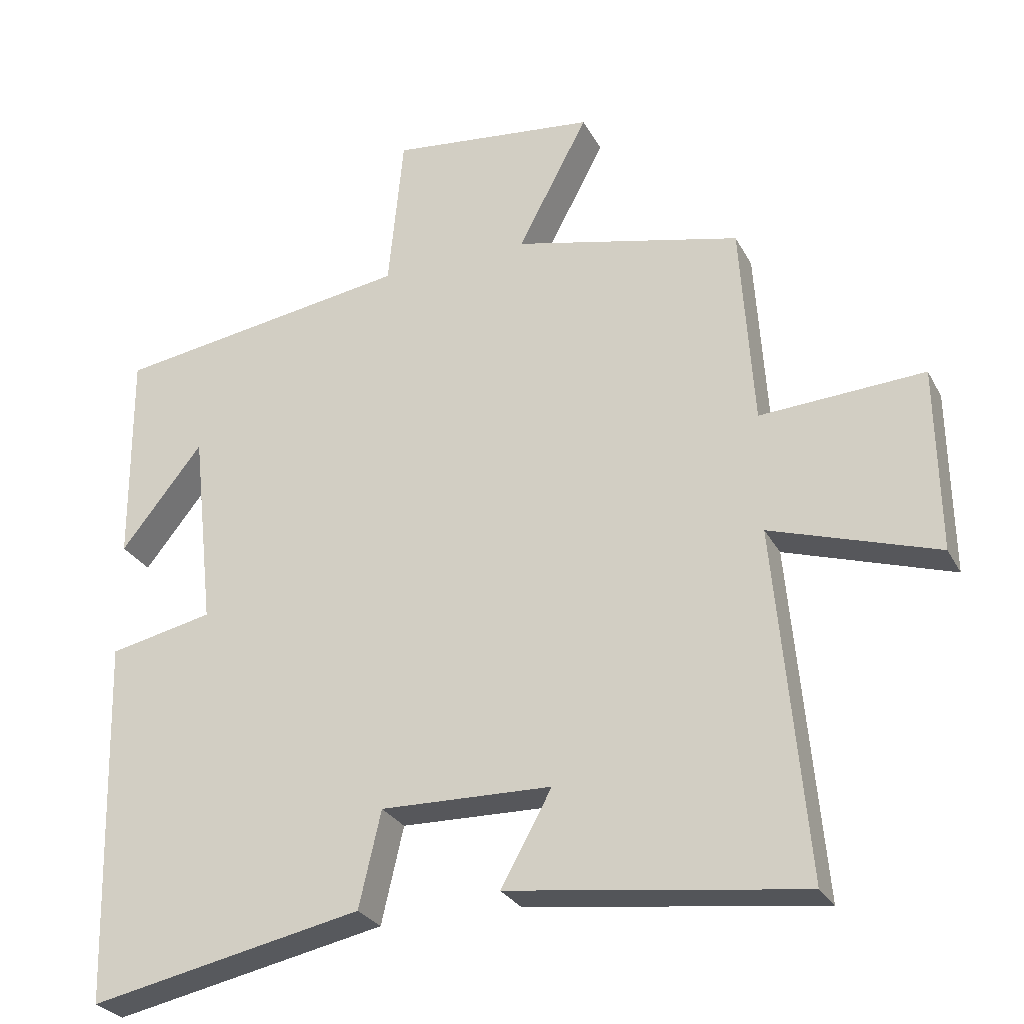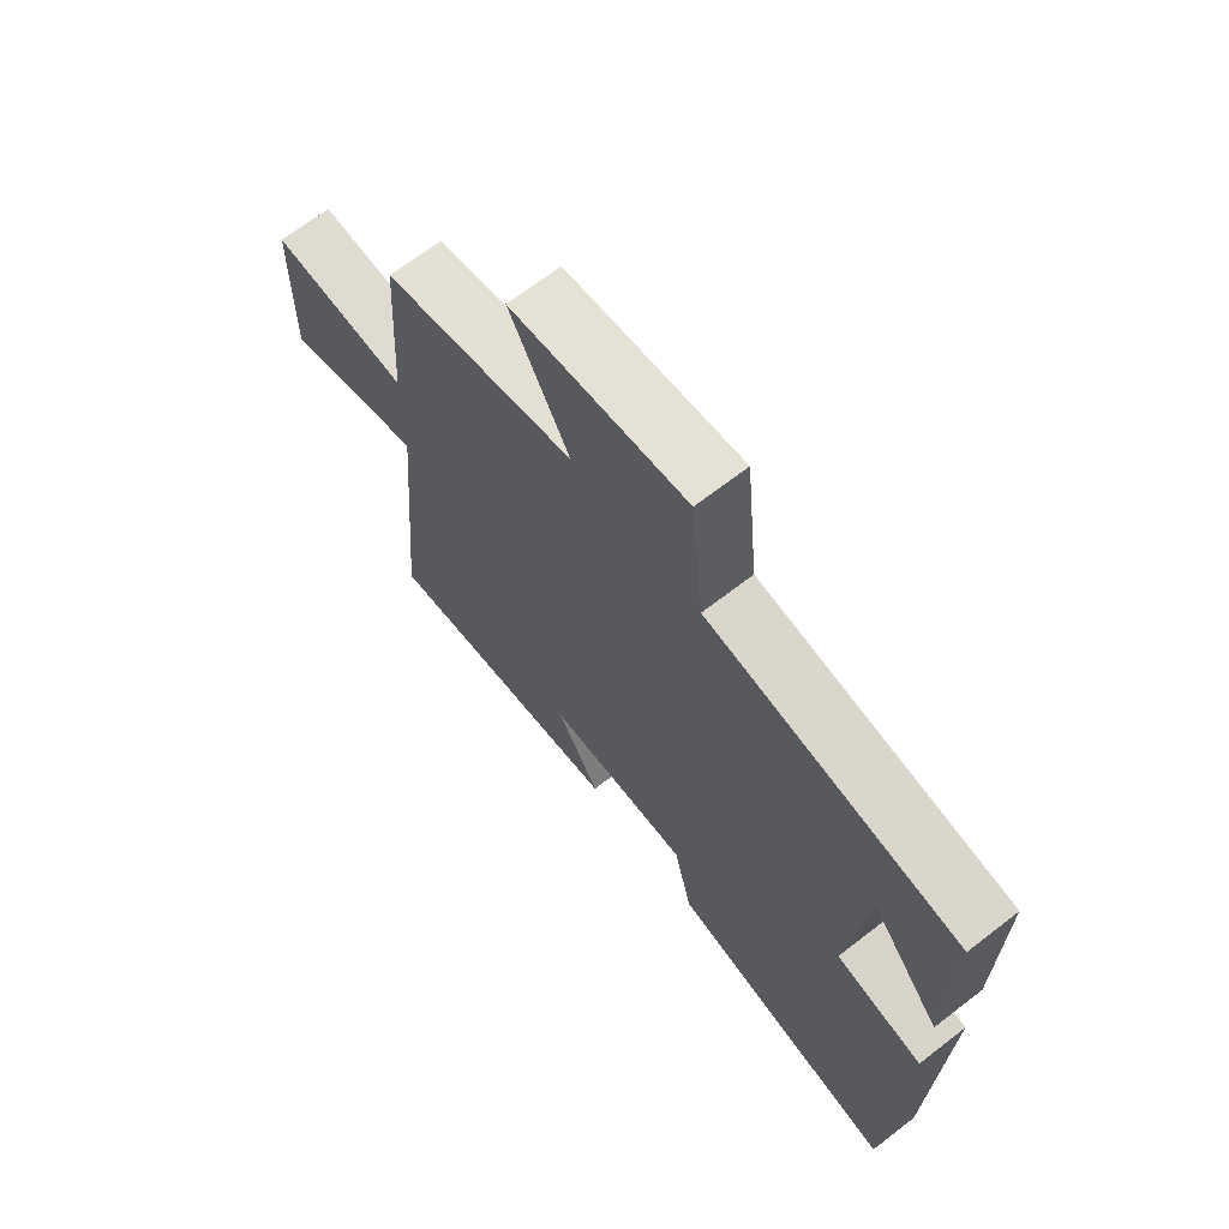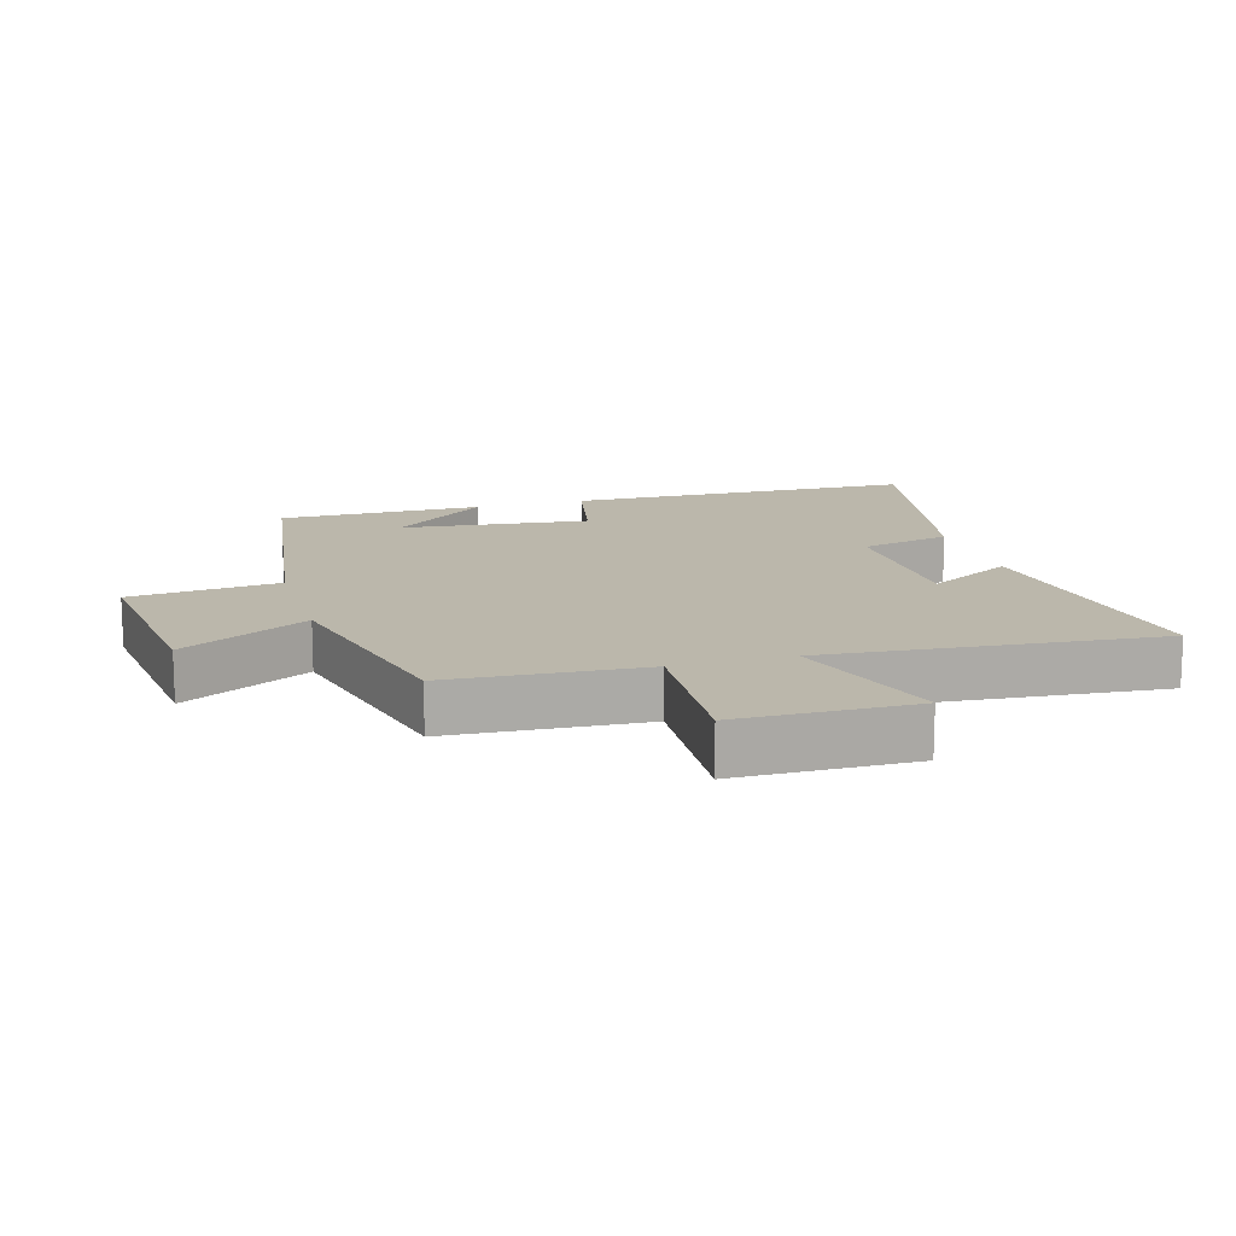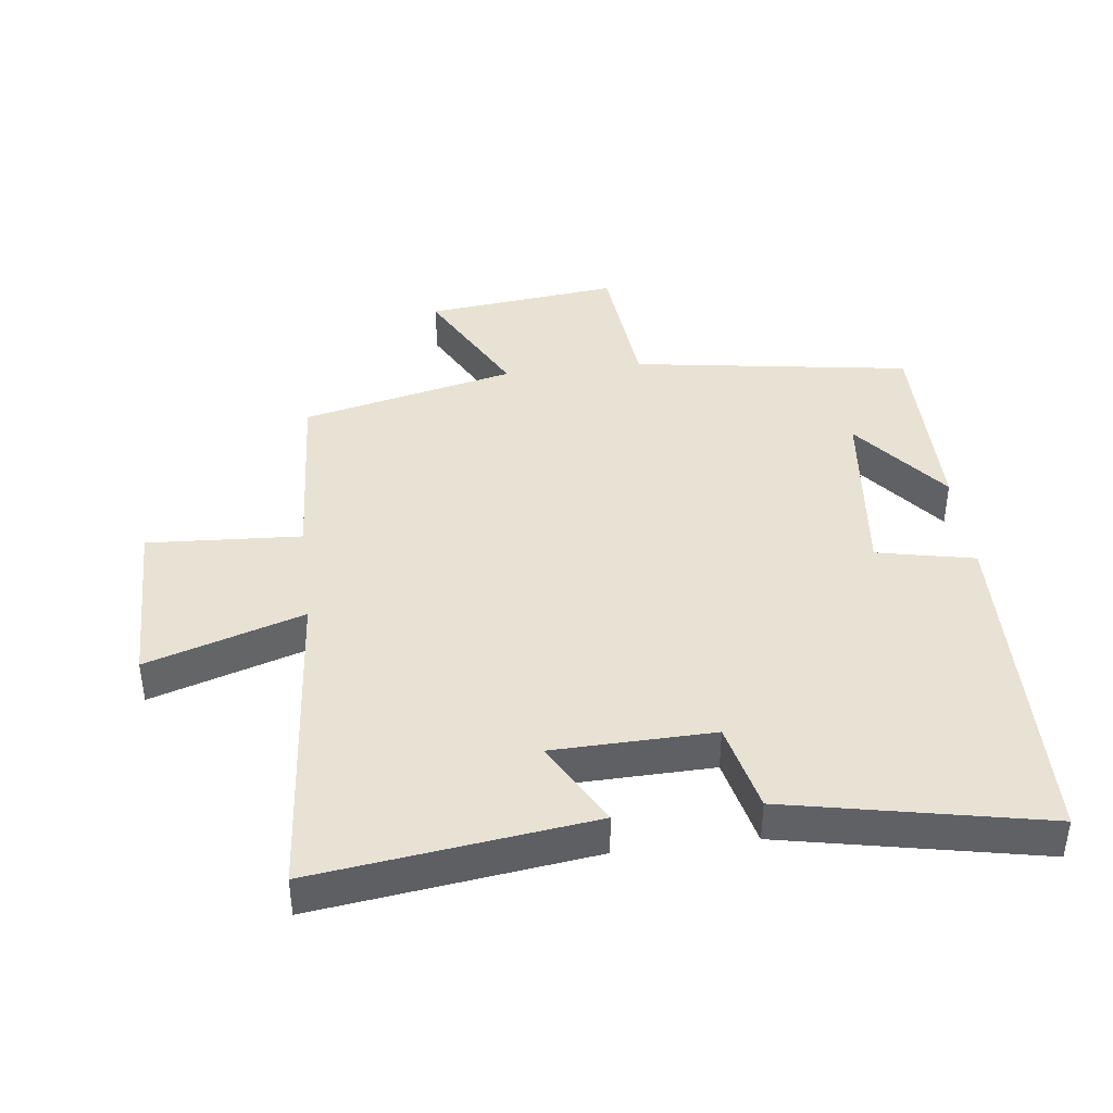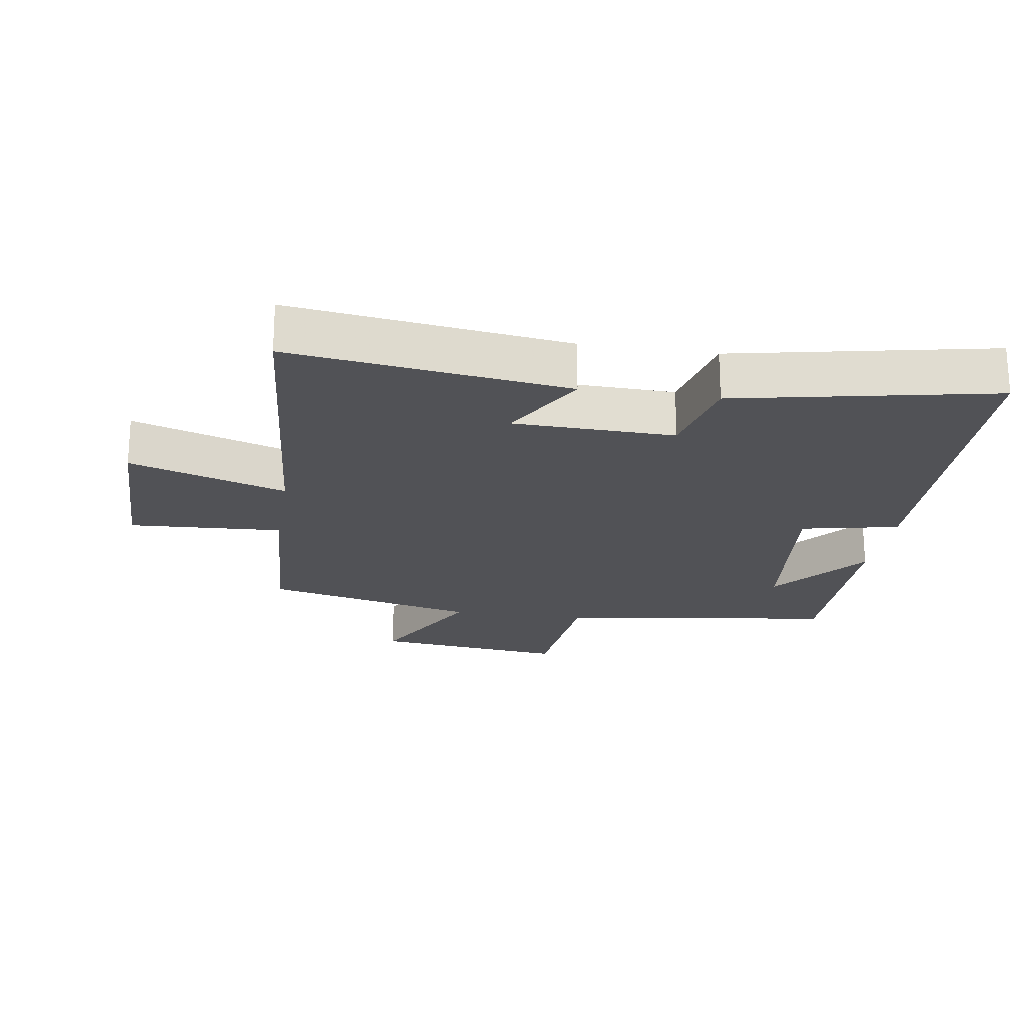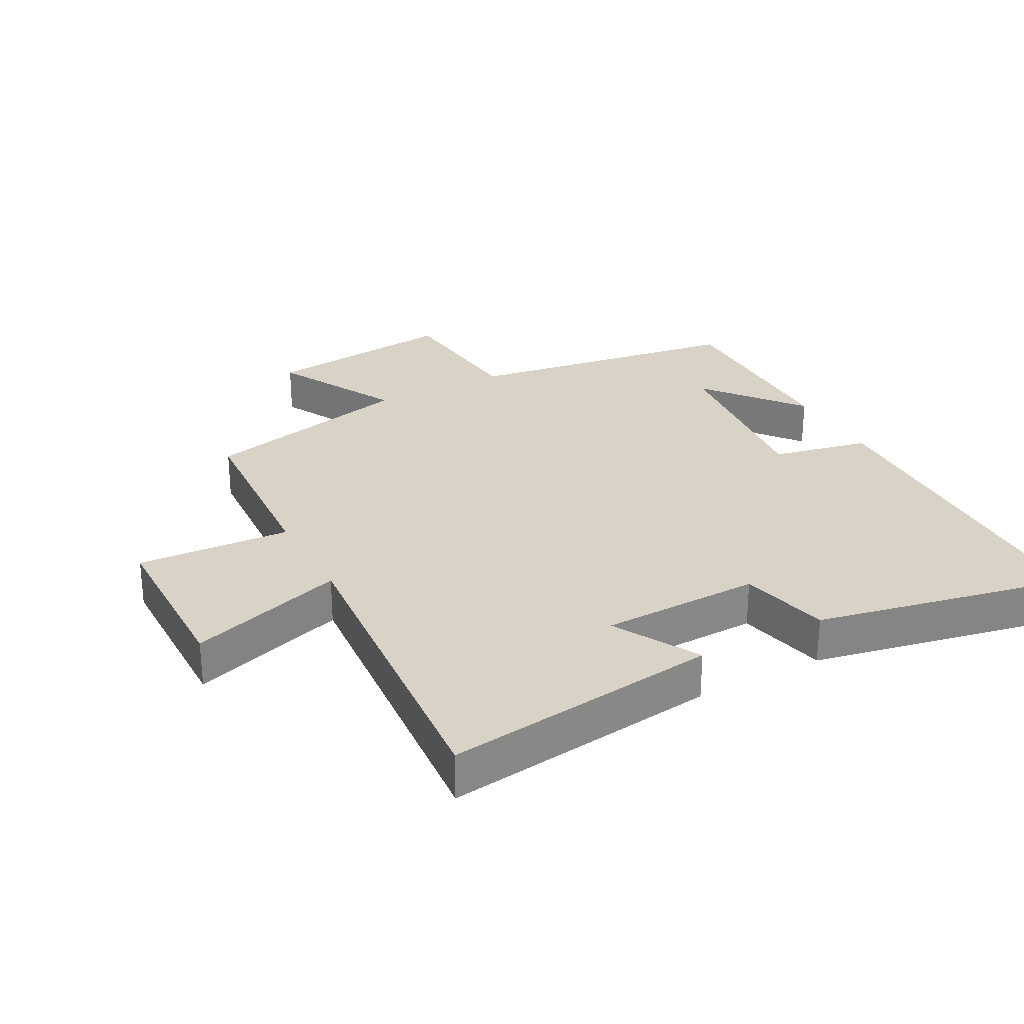
<metadata>
{"format":"obj","ext":"obj","renderer":"f3d","projection":"perspective","resolution":1024,"background":"white","views":[{"elev":-27.8,"azim":23.1,"up":"+Z"},{"elev":67.9,"azim":-127.8,"up":"+Z"},{"elev":14.2,"azim":73.6,"up":"+Y"},{"elev":40.9,"azim":173.0,"up":"+Y"},{"elev":-21.2,"azim":171.0,"up":"+Y"},{"elev":28.0,"azim":151.7,"up":"+Y"}]}
</metadata>
<code>
v 0.545 0.07 -0.556
v 0.118 0.07 -0.5
v 0.192 0.07 -0.367
v -0.056 0.07 -0.361
v -0.088 0.07 -0.5
v -0.485 0.07 -0.581
v -0.5 0.07 -0.048
v -0.349 0.07 -0.016
v -0.381 0.07 0.272
v -0.5 0.07 0.122
v -0.502 0.07 0.435
v -0.07 0.07 0.5
v -0.048 0.07 0.727
v 0.252 0.07 0.693
v 0.15 0.07 0.5
v 0.481 0.07 0.422
v 0.5 0.07 0.126
v 0.738 0.07 0.14
v 0.742 0.07 -0.128
v 0.5 0.07 -0.05
v 0.545 0 -0.556
v 0.118 0 -0.5
v 0.192 0 -0.367
v -0.056 0 -0.361
v -0.088 0 -0.5
v -0.485 0 -0.581
v -0.5 0 -0.048
v -0.349 0 -0.016
v -0.381 0 0.272
v -0.5 0 0.122
v -0.502 0 0.435
v -0.07 0 0.5
v -0.048 0 0.727
v 0.252 0 0.693
v 0.15 0 0.5
v 0.481 0 0.422
v 0.5 0 0.126
v 0.738 0 0.14
v 0.742 0 -0.128
v 0.5 0 -0.05
f 17 18 19 20
f 15 16 17 20
f 15 20 1
f 12 13 14 15
f 9 10 11
f 12 15 1
f 11 12 1
f 9 11 1
f 6 7 8
f 5 6 8
f 4 5 8
f 3 4 8 9
f 1 2 3
f 1 3 9
f 40 39 38 37
f 40 37 36 35
f 21 40 35
f 35 34 33 32
f 31 30 29
f 21 35 32
f 21 32 31
f 21 31 29
f 28 27 26
f 28 26 25
f 28 25 24
f 29 28 24 23
f 23 22 21
f 29 23 21
f 1 21 22 2
f 2 22 23 3
f 3 23 24 4
f 4 24 25 5
f 5 25 26 6
f 6 26 27 7
f 7 27 28 8
f 8 28 29 9
f 9 29 30 10
f 10 30 31 11
f 11 31 32 12
f 12 32 33 13
f 13 33 34 14
f 14 34 35 15
f 15 35 36 16
f 16 36 37 17
f 17 37 38 18
f 18 38 39 19
f 19 39 40 20
f 20 40 21 1

</code>
